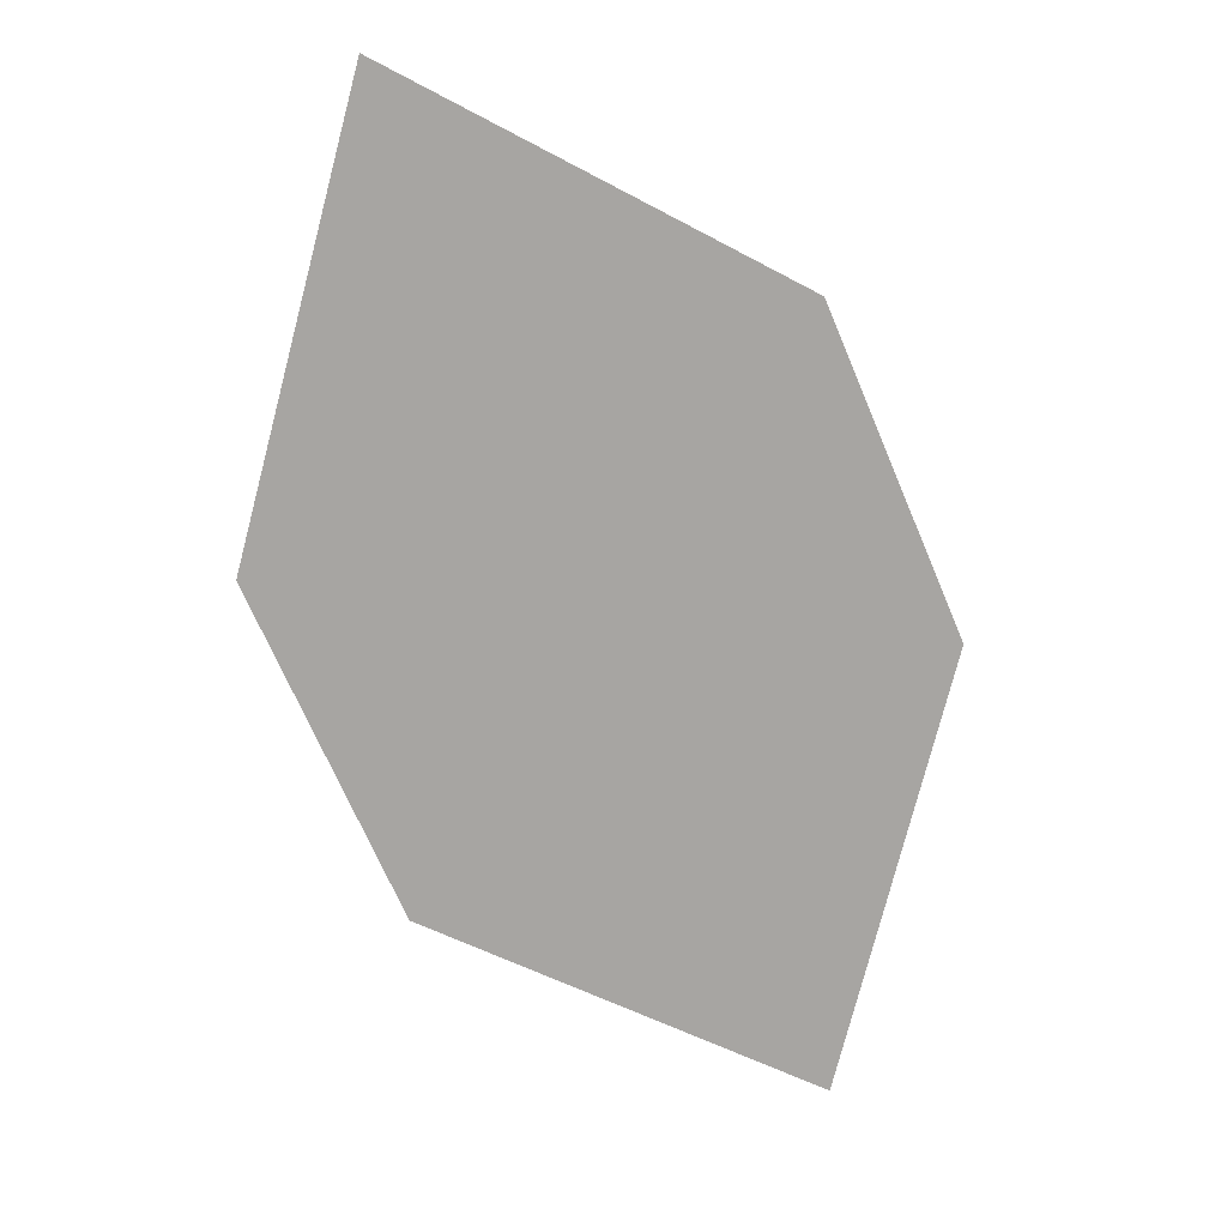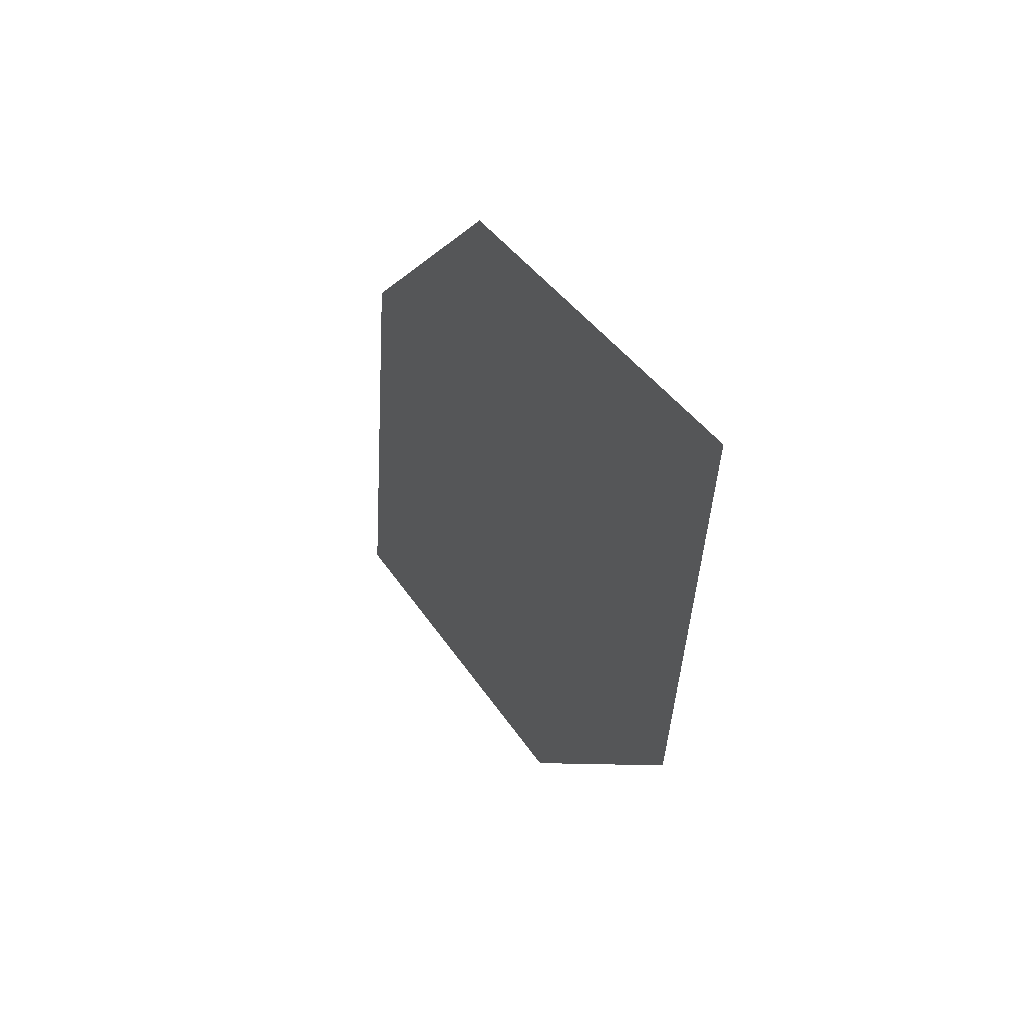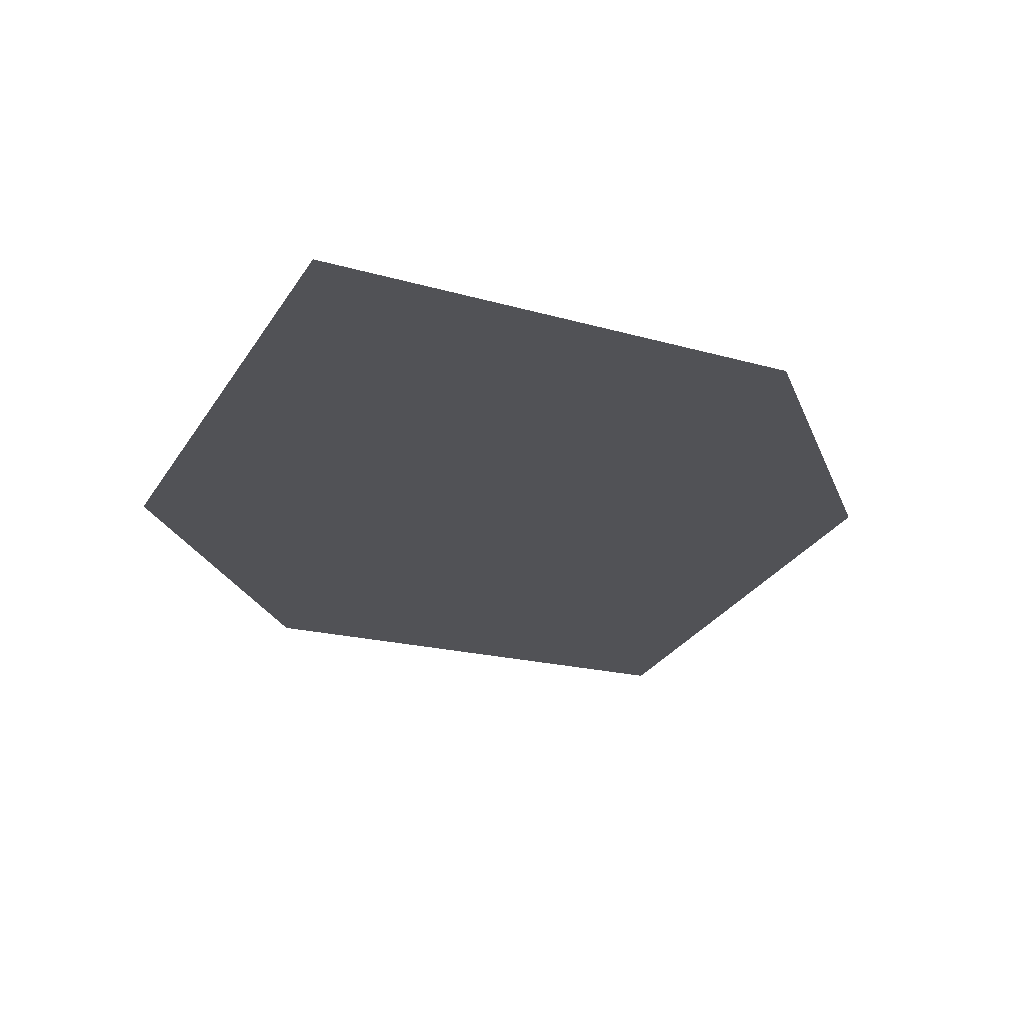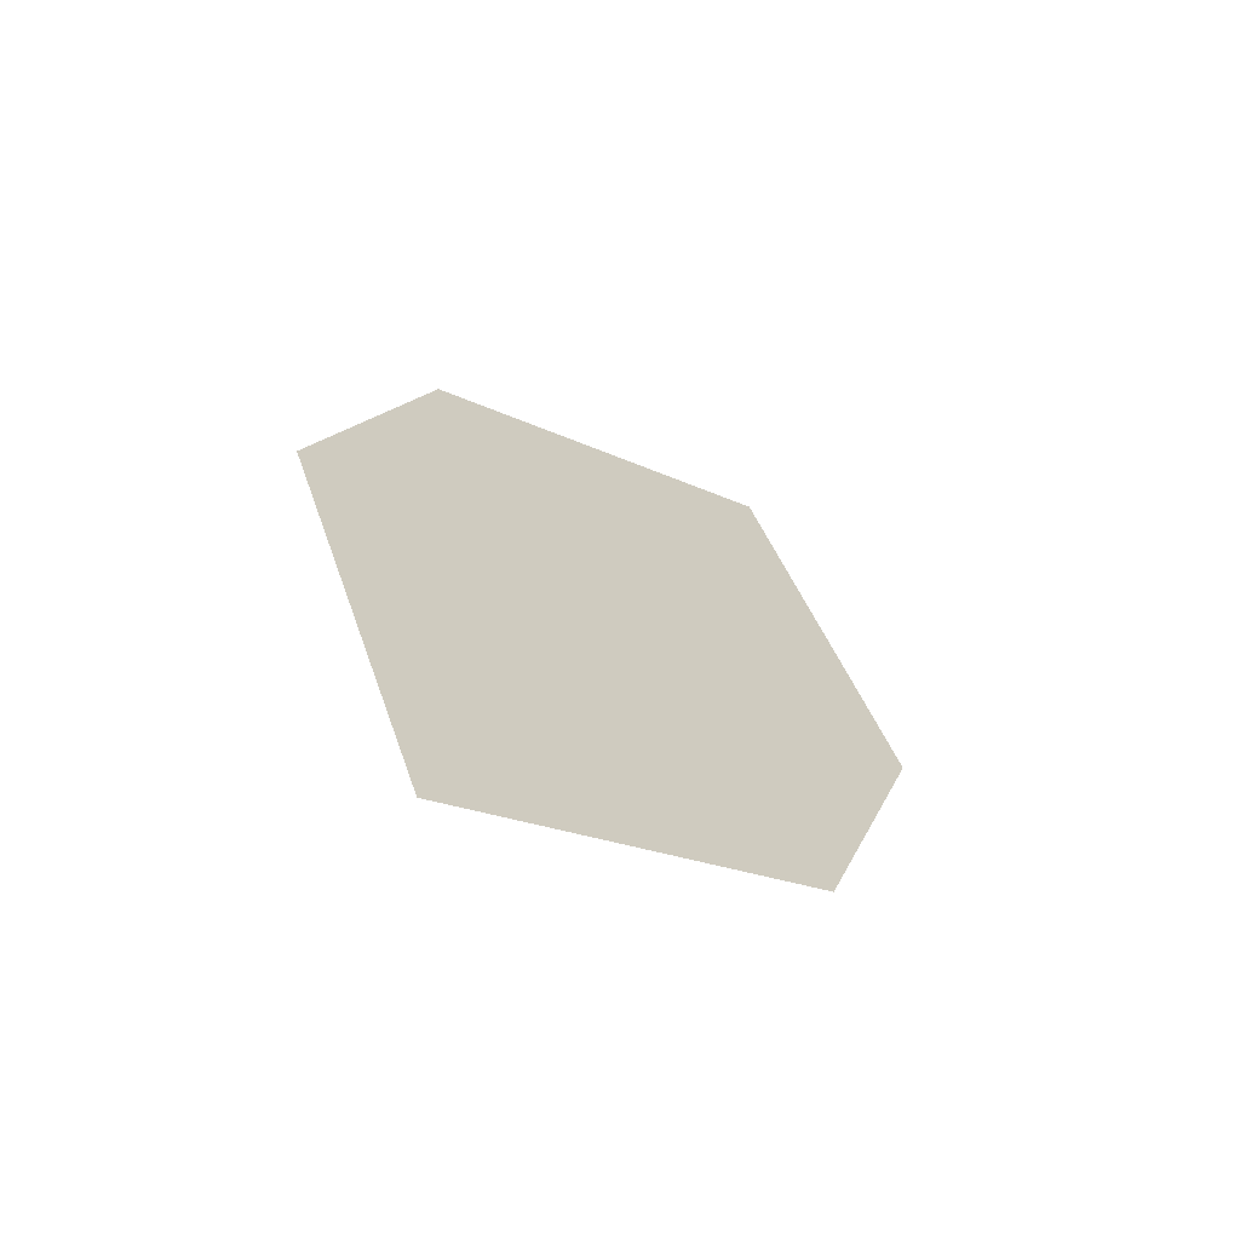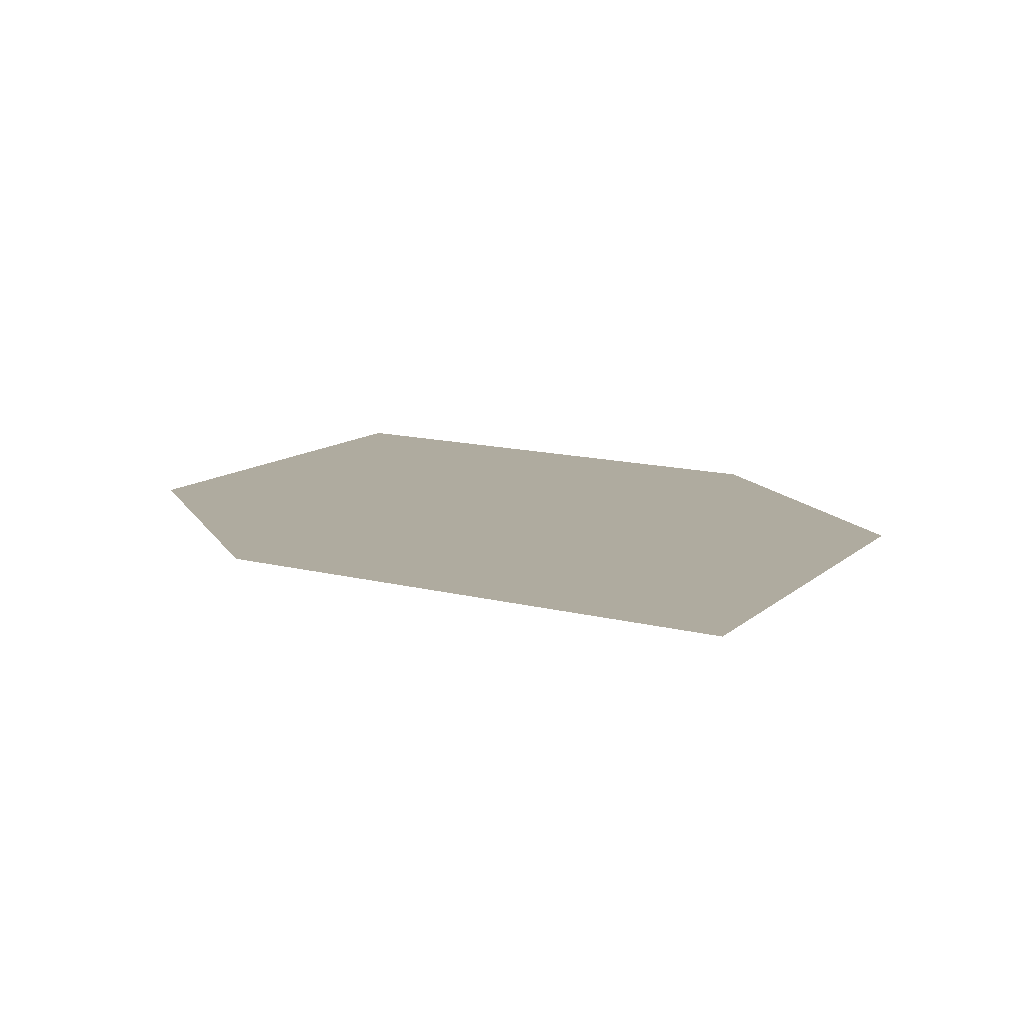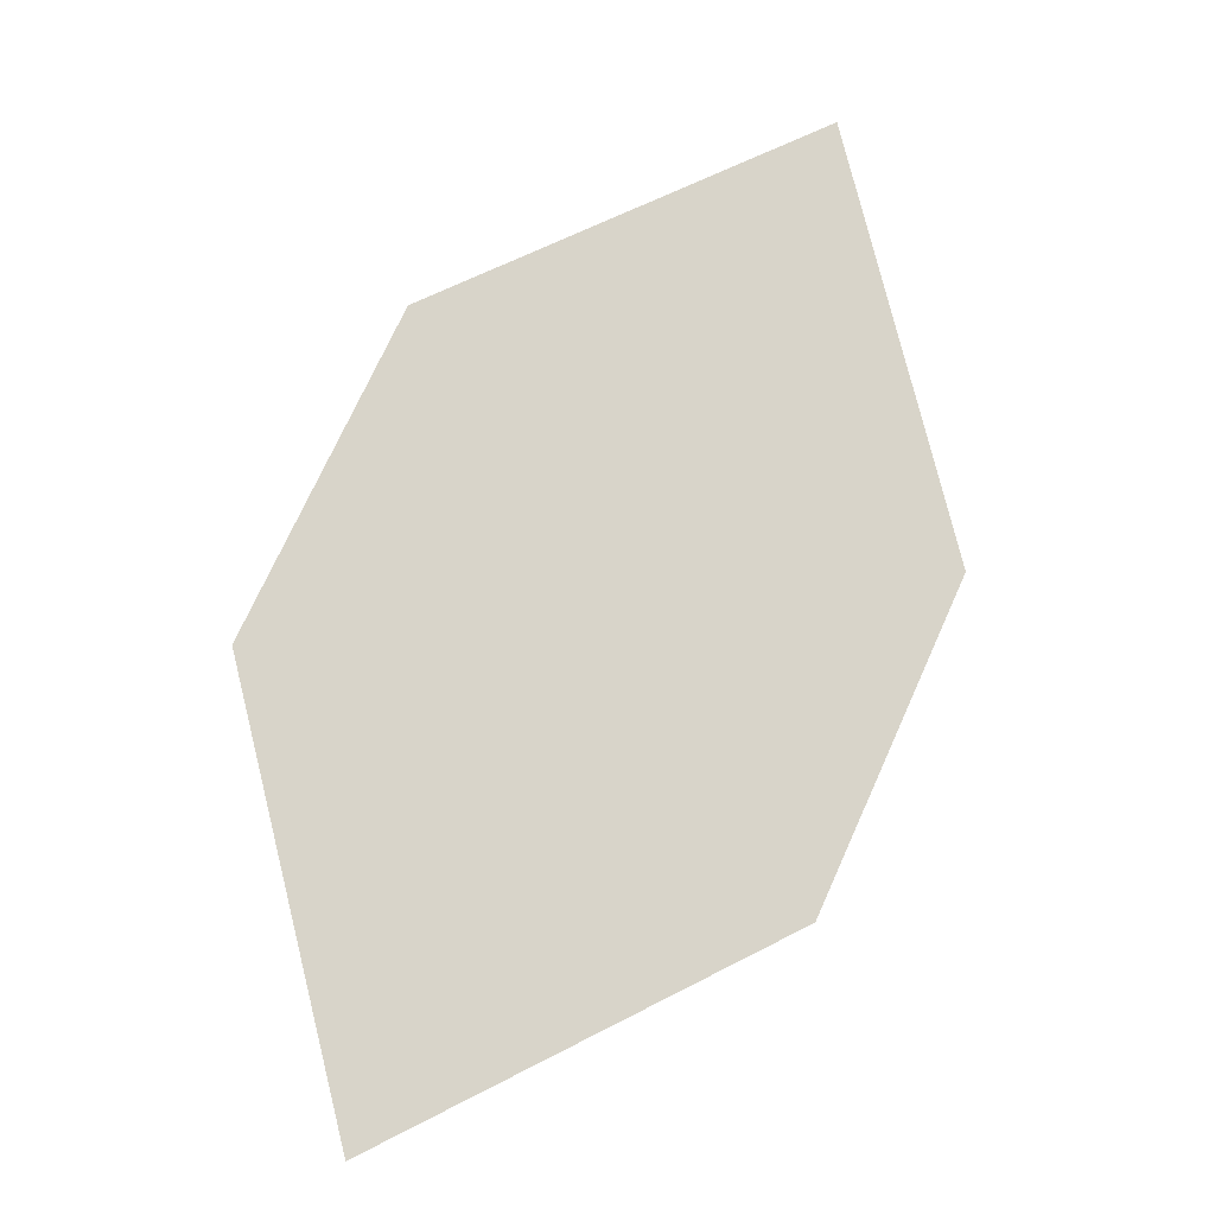
<metadata>
{"format":"obj","ext":"obj","renderer":"f3d","projection":"perspective","resolution":1024,"background":"white","views":[{"elev":5.9,"azim":-12.3,"up":"+Y"},{"elev":63.5,"azim":-114.7,"up":"+Y"},{"elev":-30.1,"azim":41.6,"up":"+Z"},{"elev":-53.1,"azim":144.7,"up":"+Y"},{"elev":19.5,"azim":-170.3,"up":"+Z"},{"elev":-4.4,"azim":173.2,"up":"+Y"}]}
</metadata>
<code>
o leaves.232
v 0.06789 0.09088 2.199
v 0.1085 0.07157 2.195
v 0.05786 0.04753 2.191
v 0.1137 -0.003118 2.182
v 0.1238 0.04024 2.189
v 0.07314 0.01619 2.186
f 1 4 5 2
f 1 3 6 4

</code>
